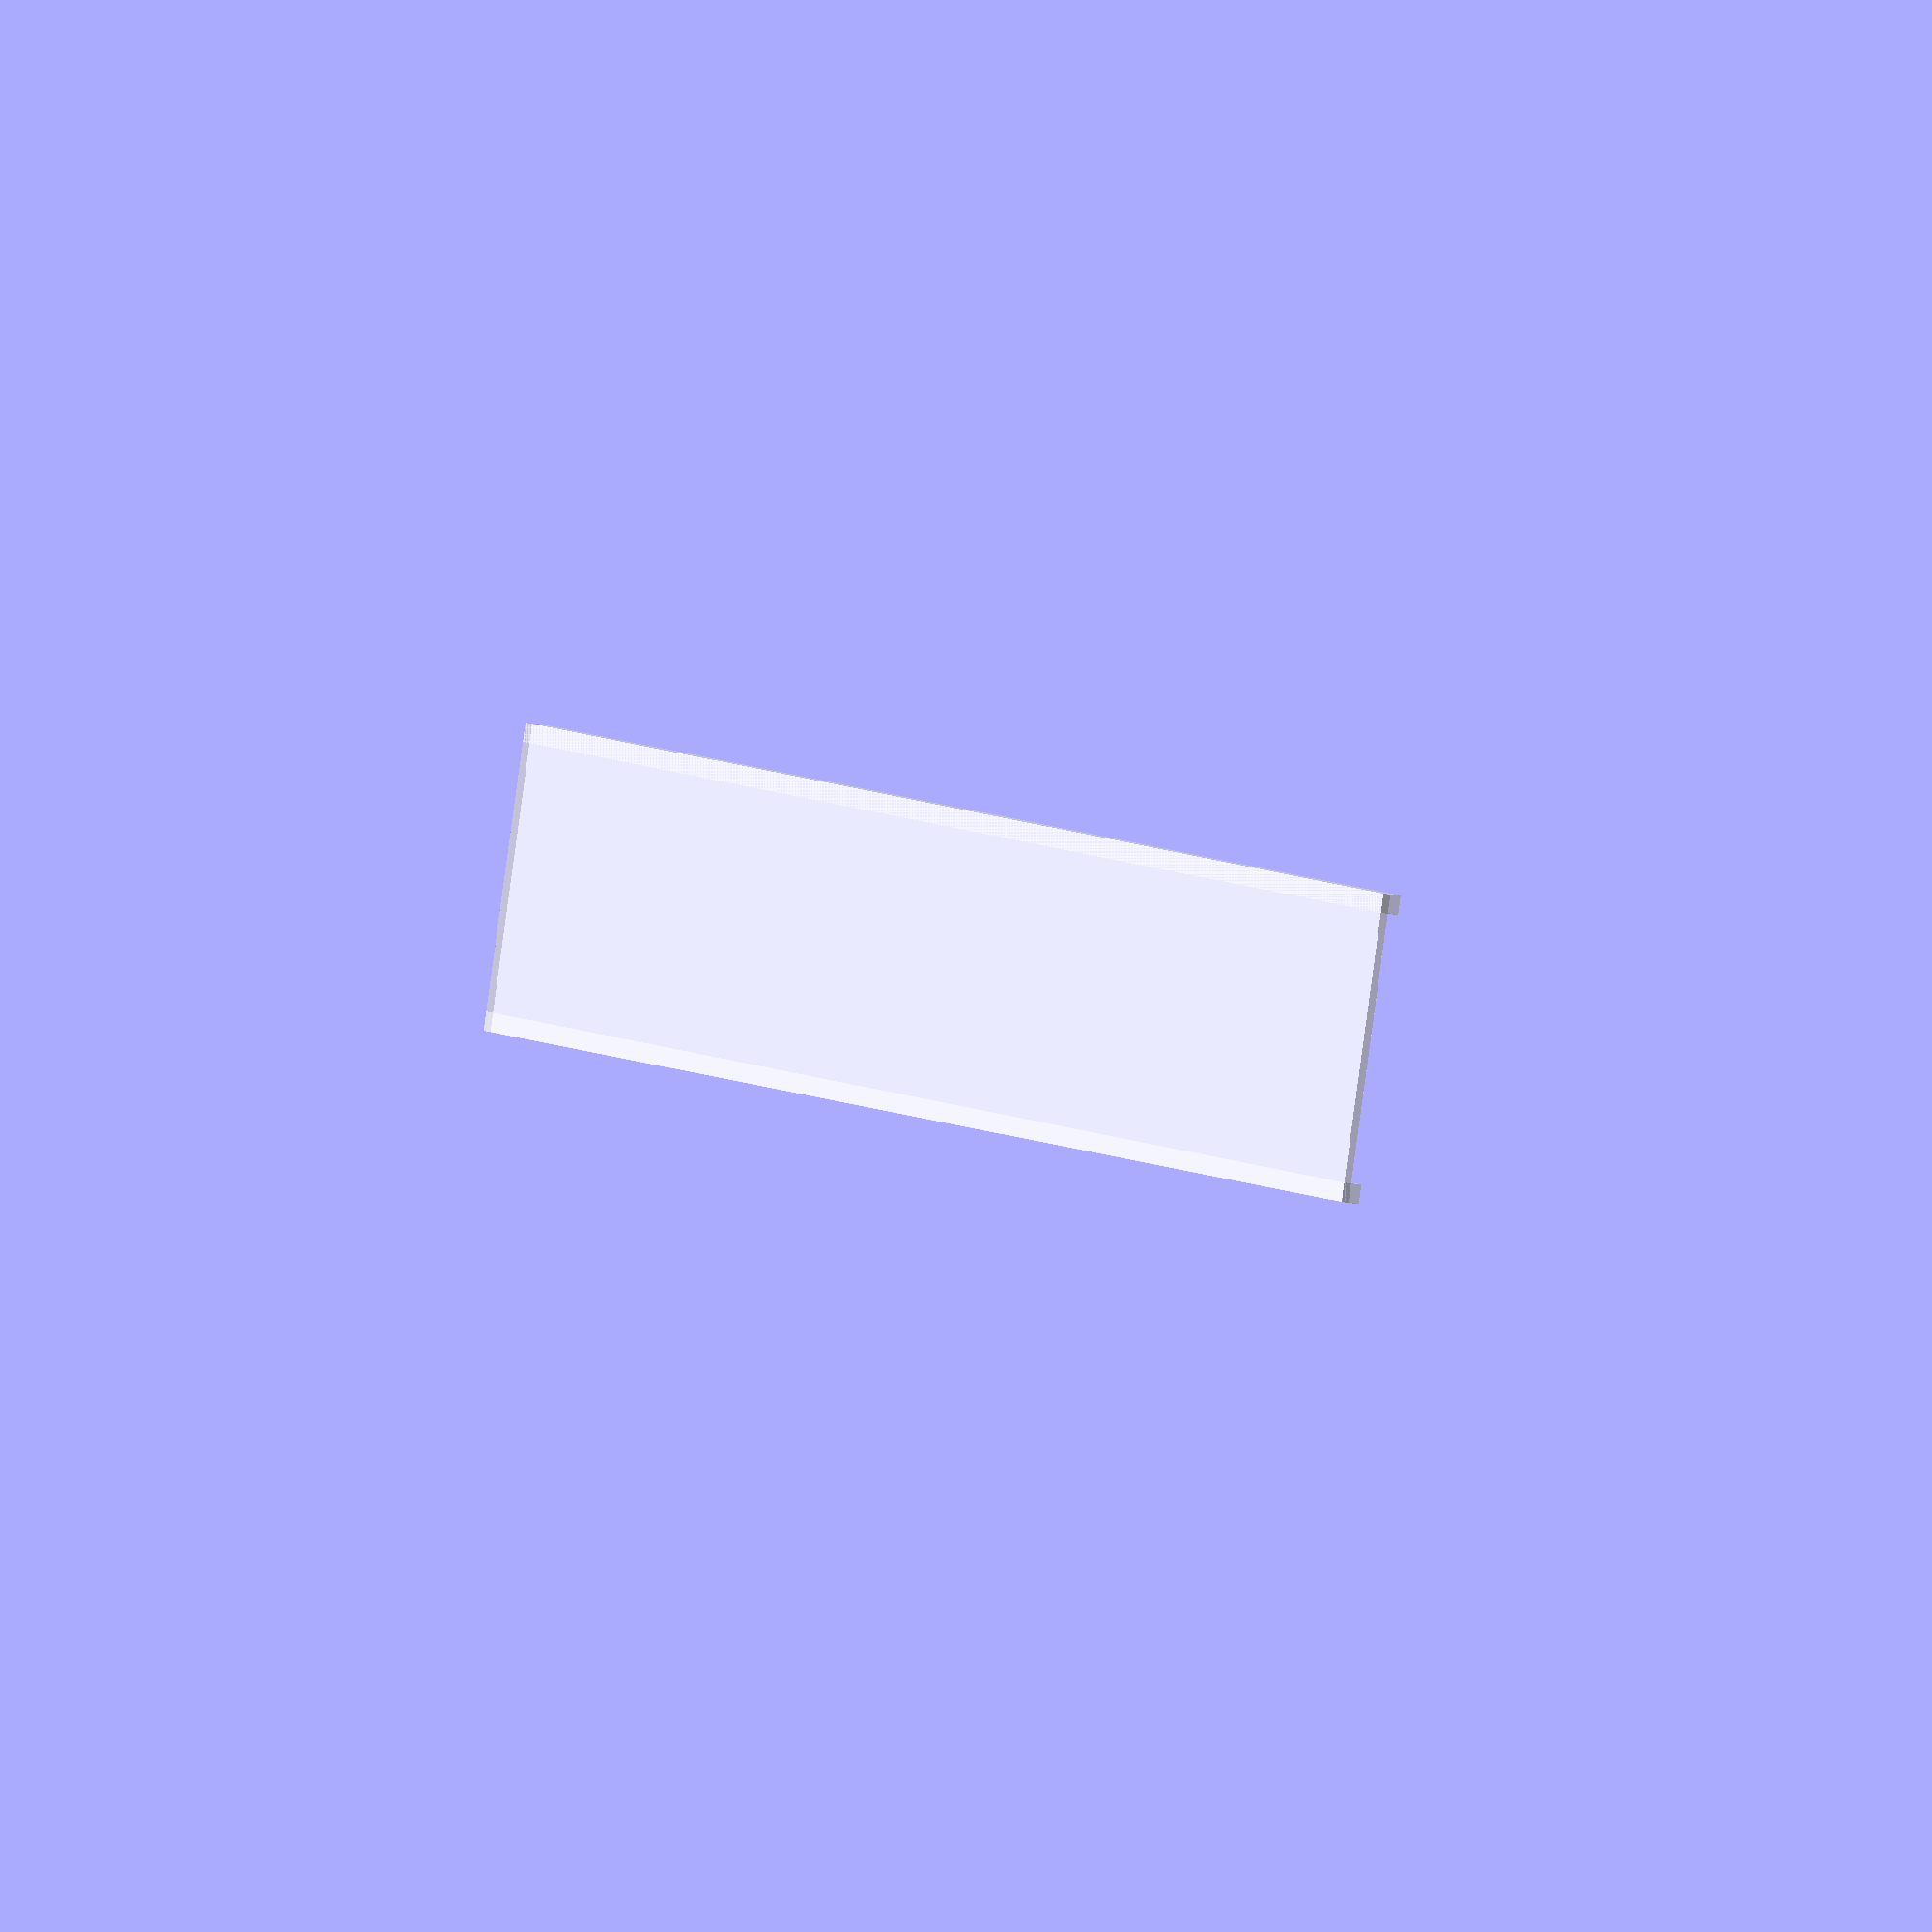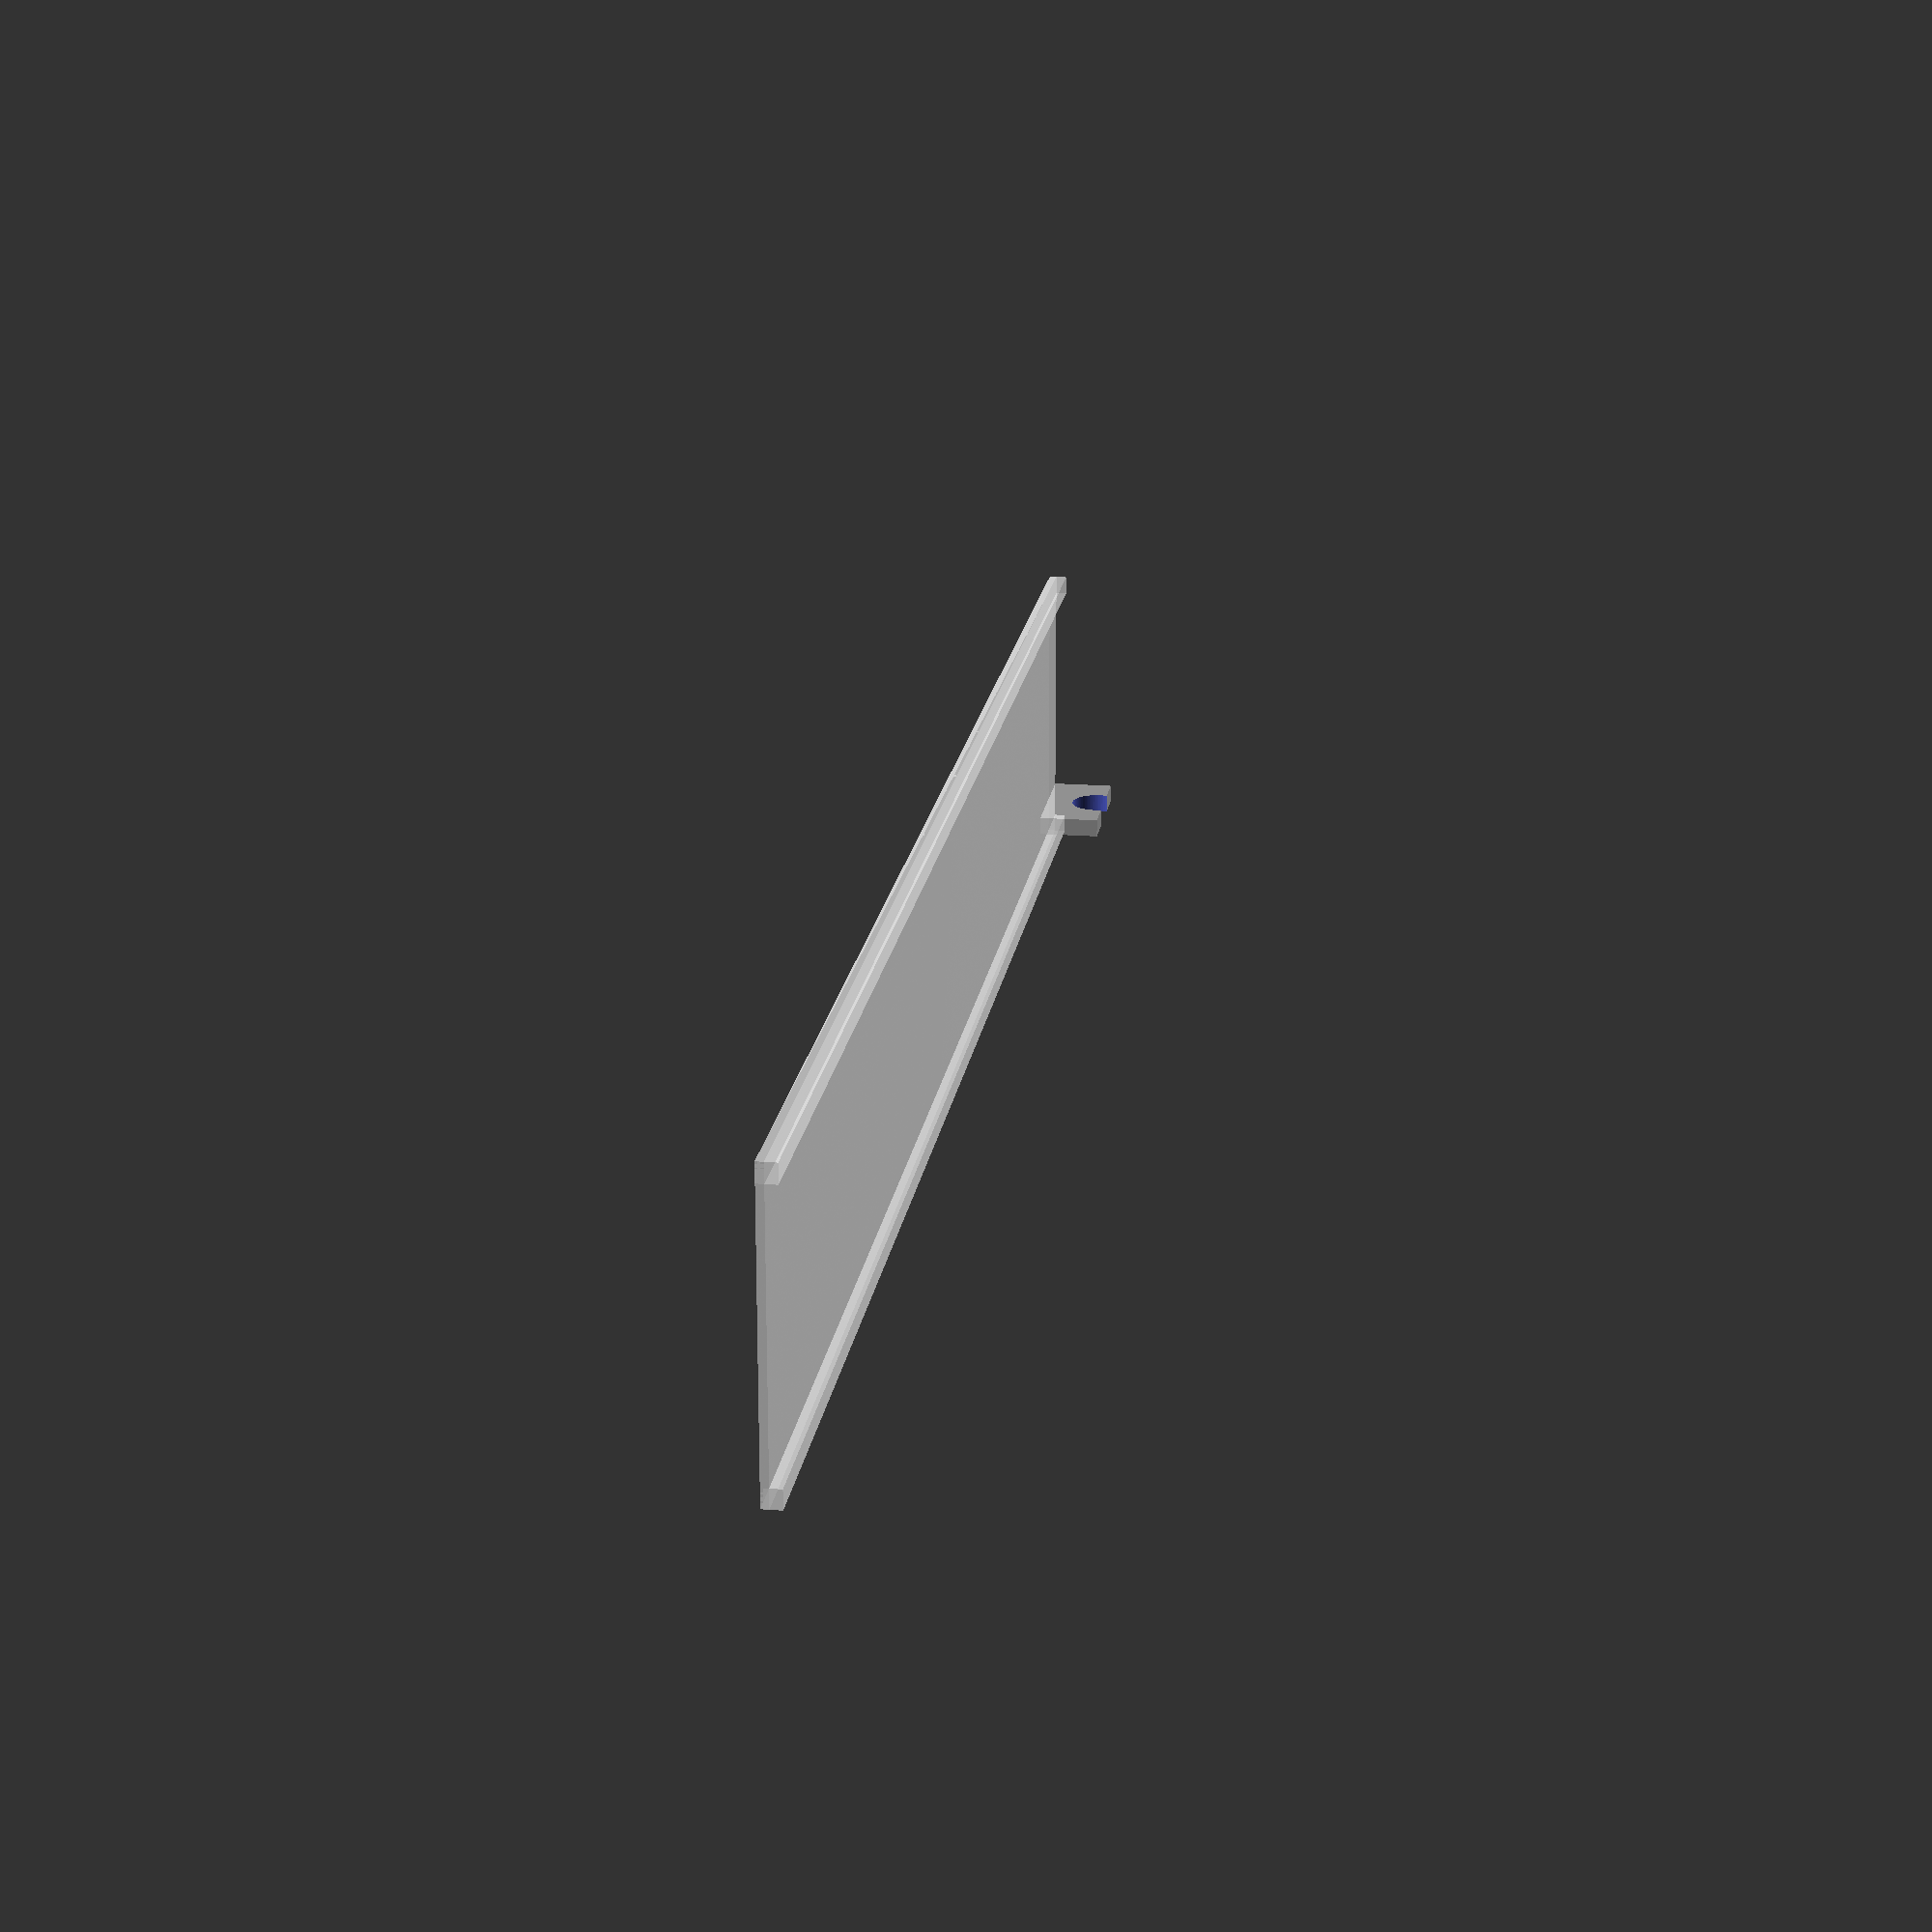
<openscad>
wood_thickness = 0.75;
acrylic_width = 2;
acrylic_thickness = 0.05;
acrylic_length = 12;
overlap_height = 0.125;
overlap_width = 0.125;

module acrylic() color([1, 1, 1, 0.5]) children();

acrylic() cube([acrylic_width, acrylic_length, acrylic_thickness]);
acrylic() cube([overlap_width, acrylic_length, overlap_height]);
translate([acrylic_width - overlap_width, 0, 0])
  acrylic() cube([overlap_width, acrylic_length, overlap_height]);

dowel_size = 3/8;
dowel_offset = 2;
clip_width = 0.125;
clip_thickness = 0.25;
clip_overhang = 0.05;
clip_gap = (wood_thickness - dowel_size) / 2;
clip_height = clip_gap + dowel_size / 2 + clip_overhang;
clip_position = 0.25;

$fn = 100;

module clip() {
  translate([clip_position, 0, acrylic_thickness]) {
    difference() {
      acrylic()
        cube([clip_width, clip_thickness * 2 + dowel_size, clip_height]);
      rotate([0, 90, 0]) translate([-dowel_size / 2 - clip_gap, dowel_size / 2 + clip_thickness, -1]) cylinder(clip_width + 2, dowel_size / 2, dowel_size / 2);
    }
  }
}

clip();

</openscad>
<views>
elev=192.5 azim=73.7 roll=298.6 proj=o view=wireframe
elev=340.9 azim=269.7 roll=278.3 proj=p view=solid
</views>
